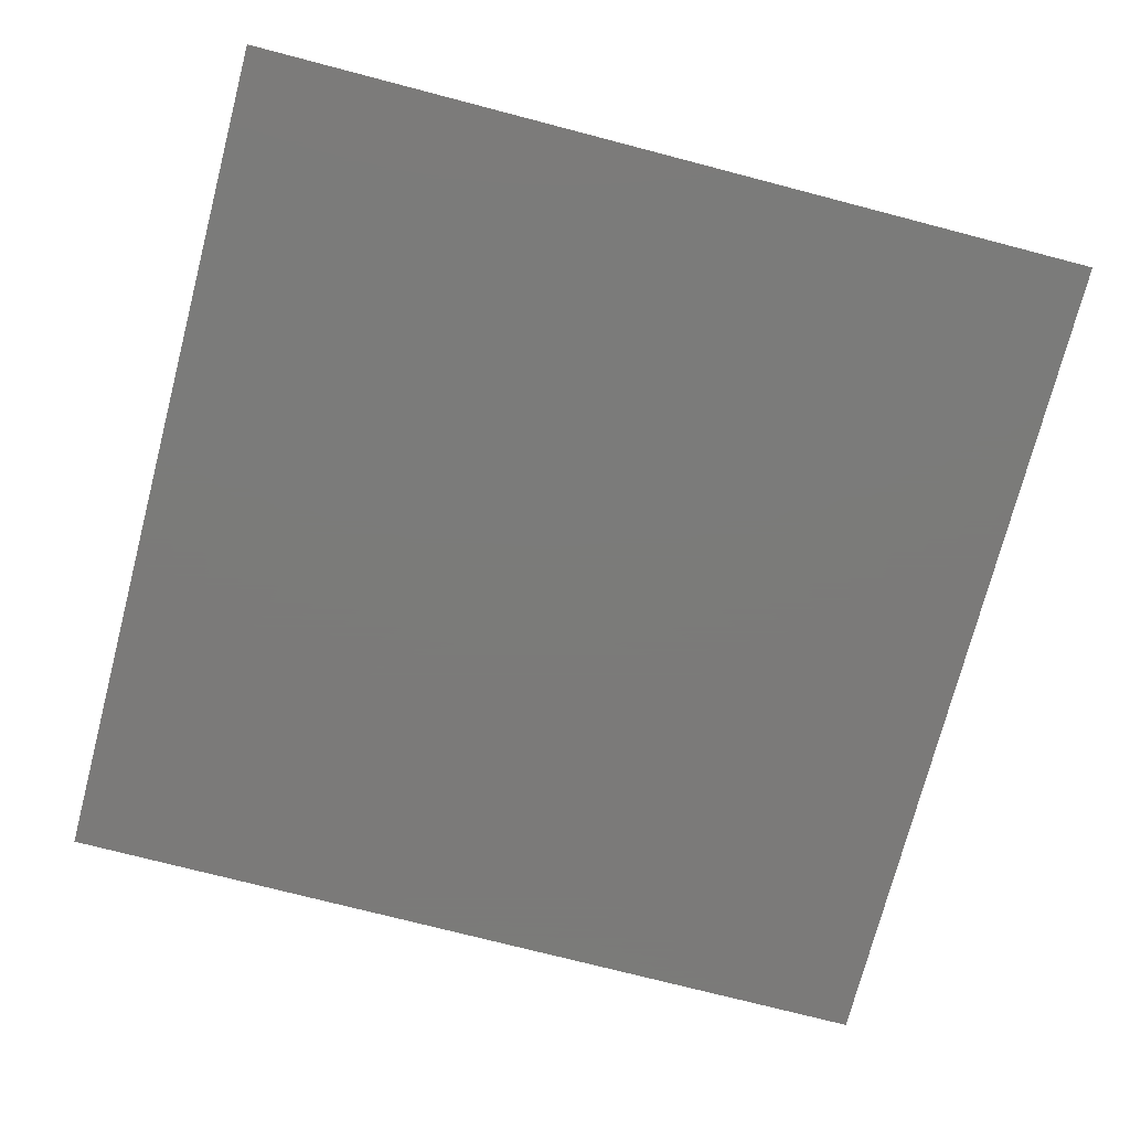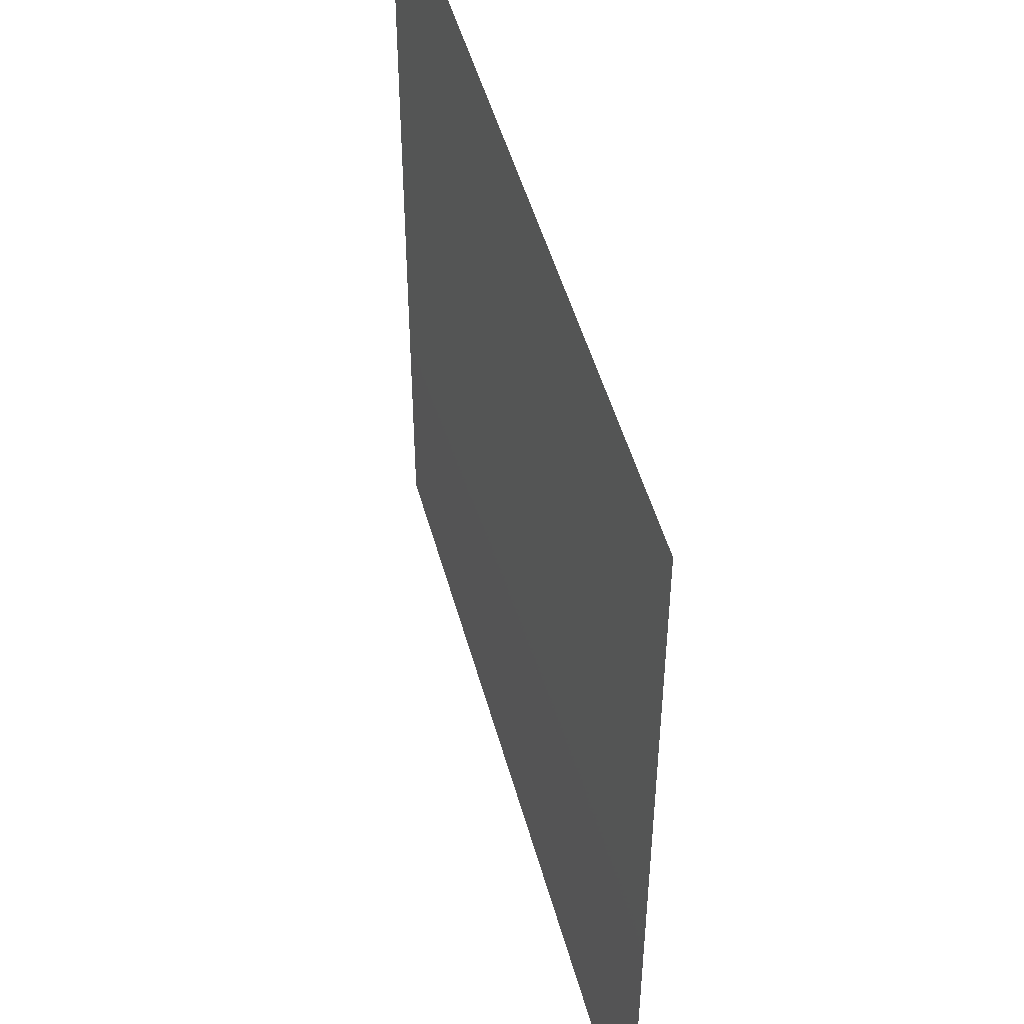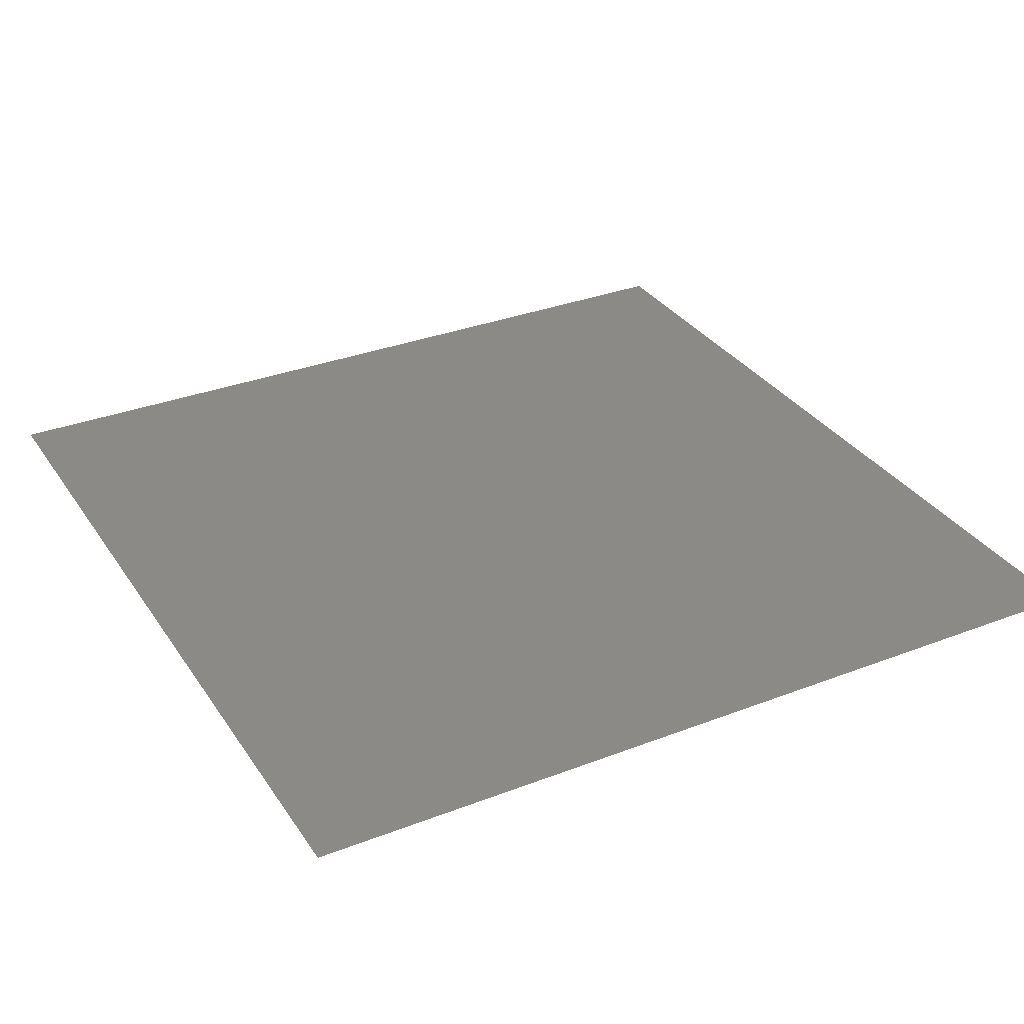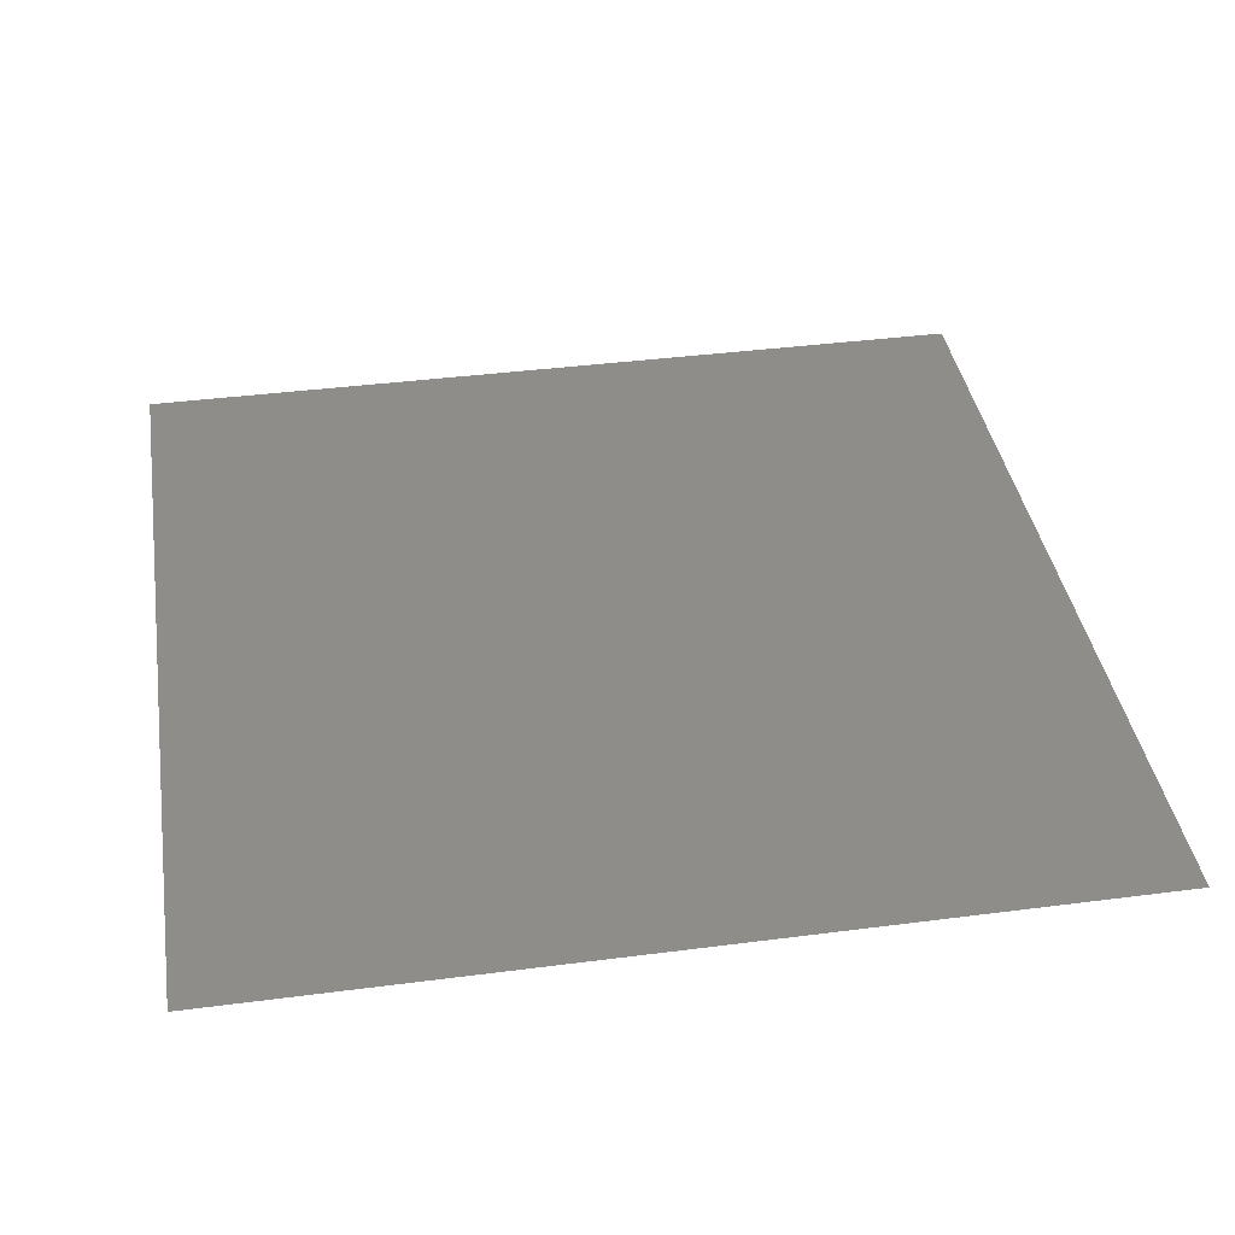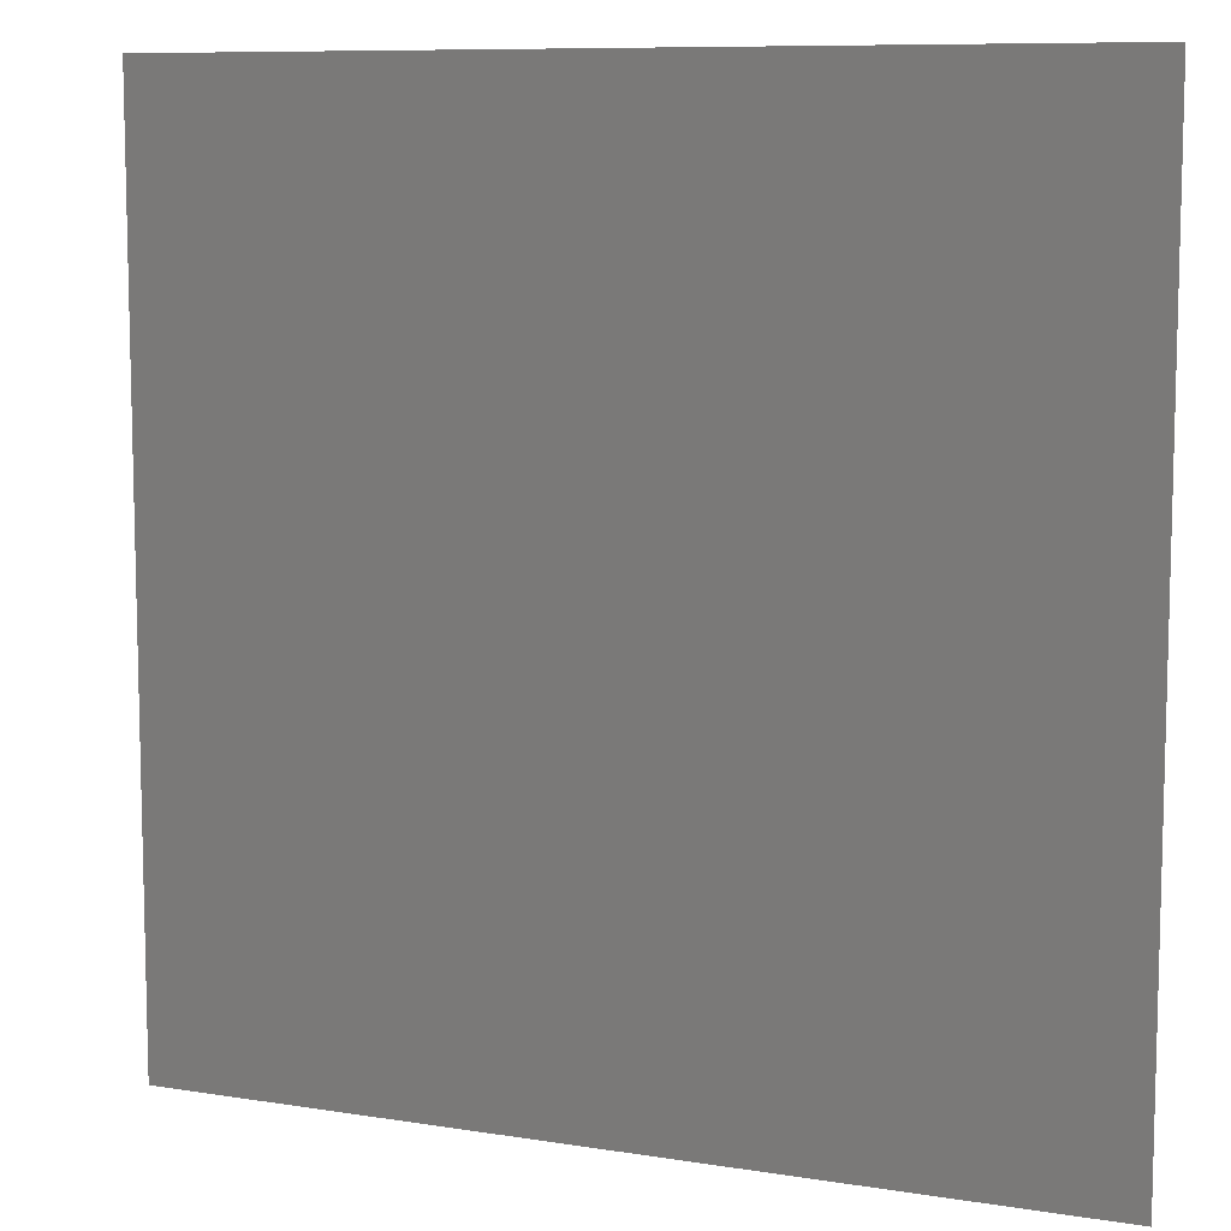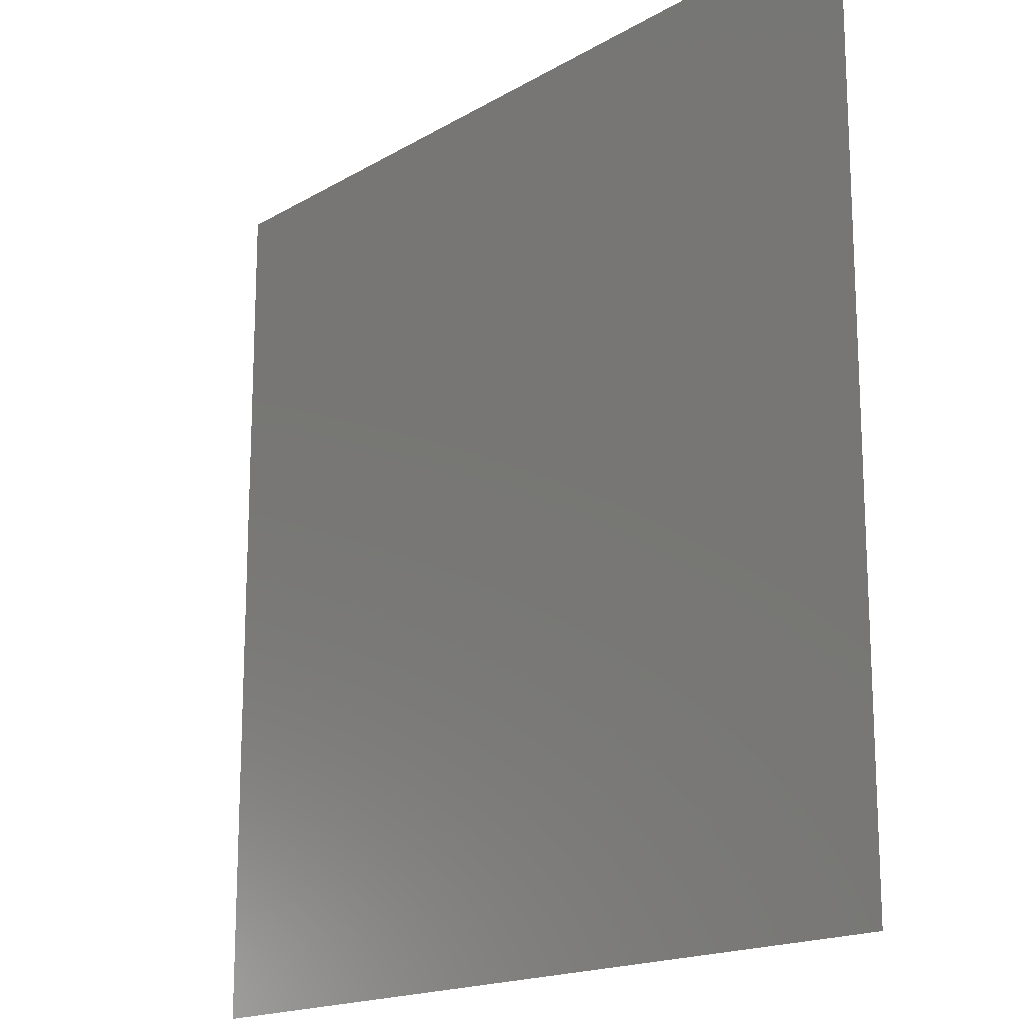
<metadata>
{"format":"stl","ext":"stl","renderer":"f3d","projection":"perspective","resolution":1024,"background":"white","views":[{"elev":-73.9,"azim":-14.6,"up":"+Y"},{"elev":49.0,"azim":75.0,"up":"+Z"},{"elev":32.3,"azim":151.7,"up":"+Y"},{"elev":39.2,"azim":80.8,"up":"+Y"},{"elev":9.1,"azim":23.1,"up":"+Z"},{"elev":-17.0,"azim":-130.5,"up":"+Z"}]}
</metadata>
<code>
# stl→obj: 4 verts, 2 faces
v 0.0625 0 0.02
v 0.0675 0 0.02
v 0.0675 0 0.025
v 0.0625 0 0.025
f 1 2 3
f 4 1 3

</code>
